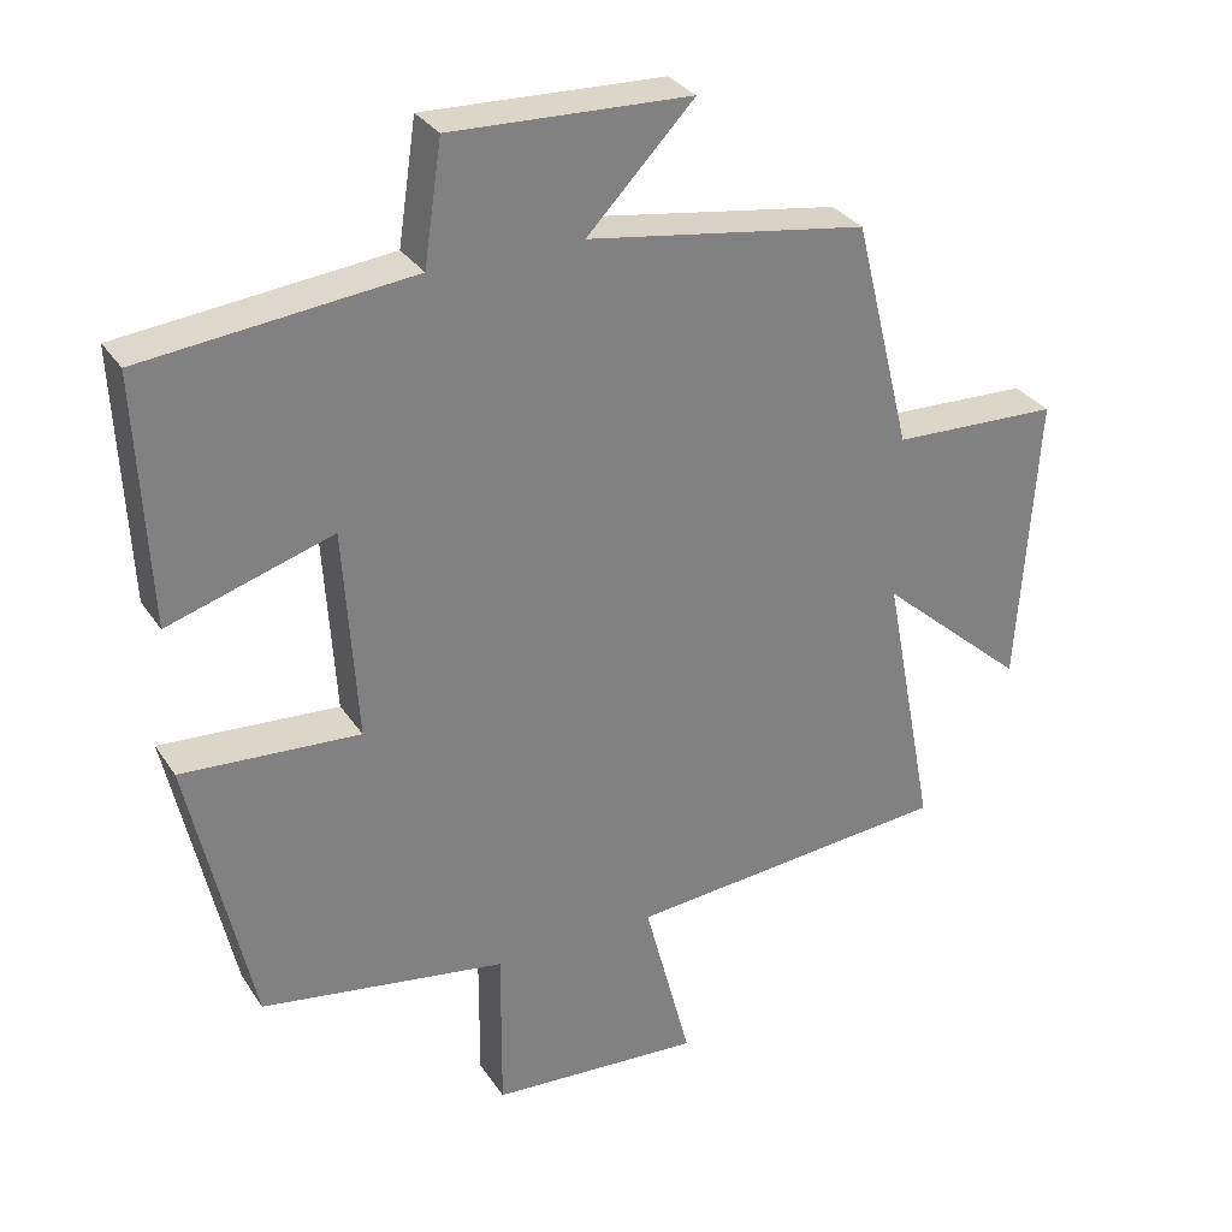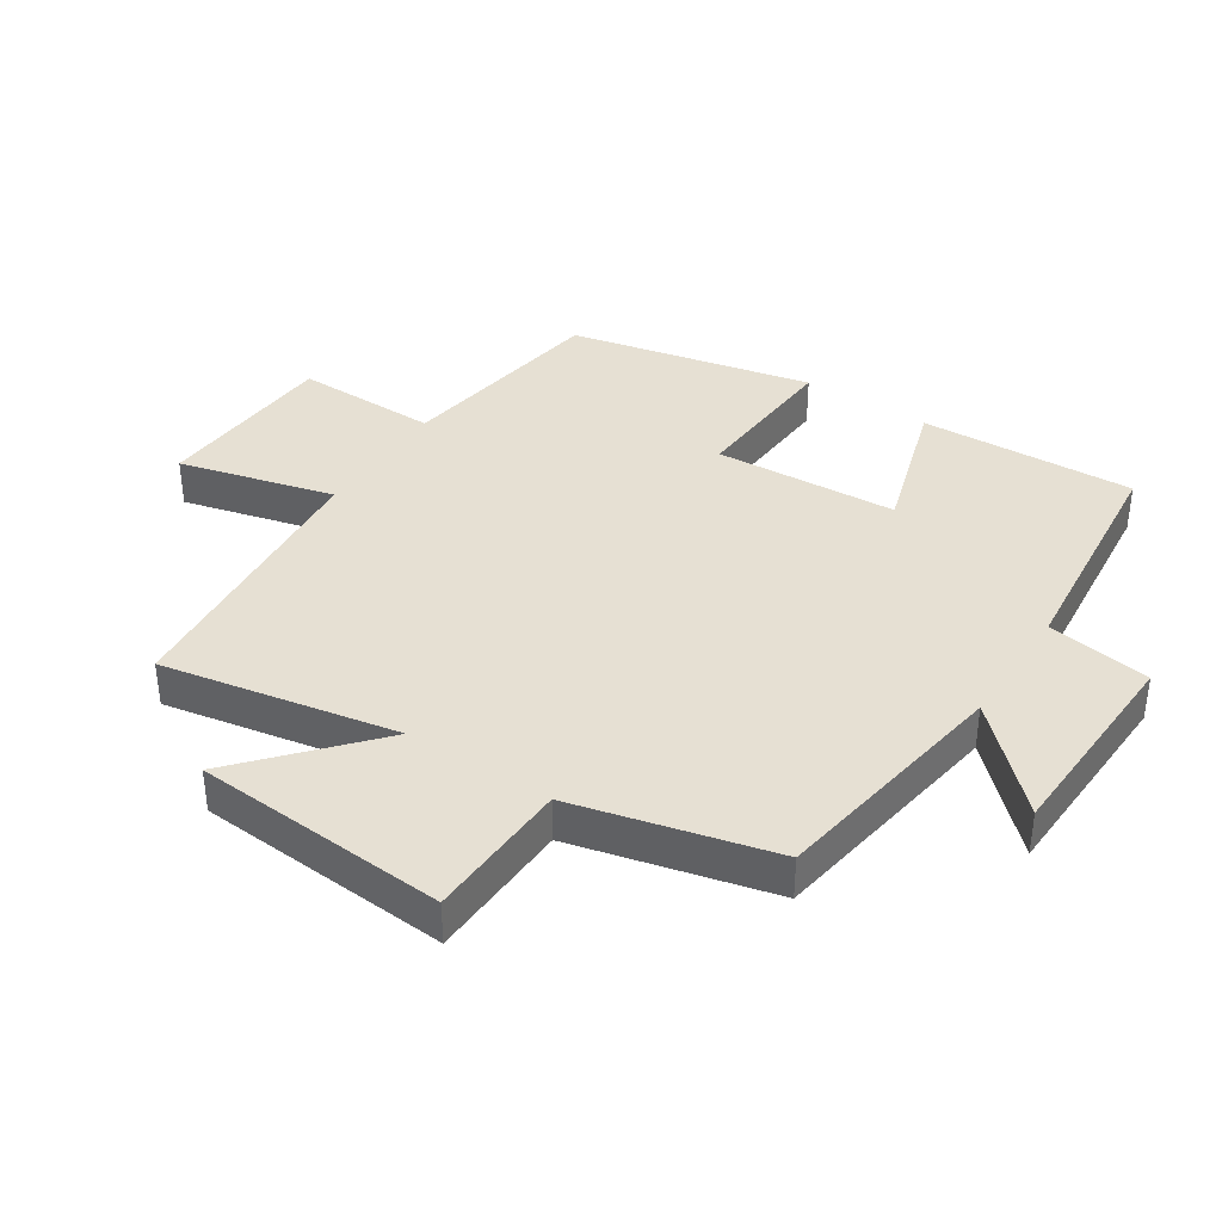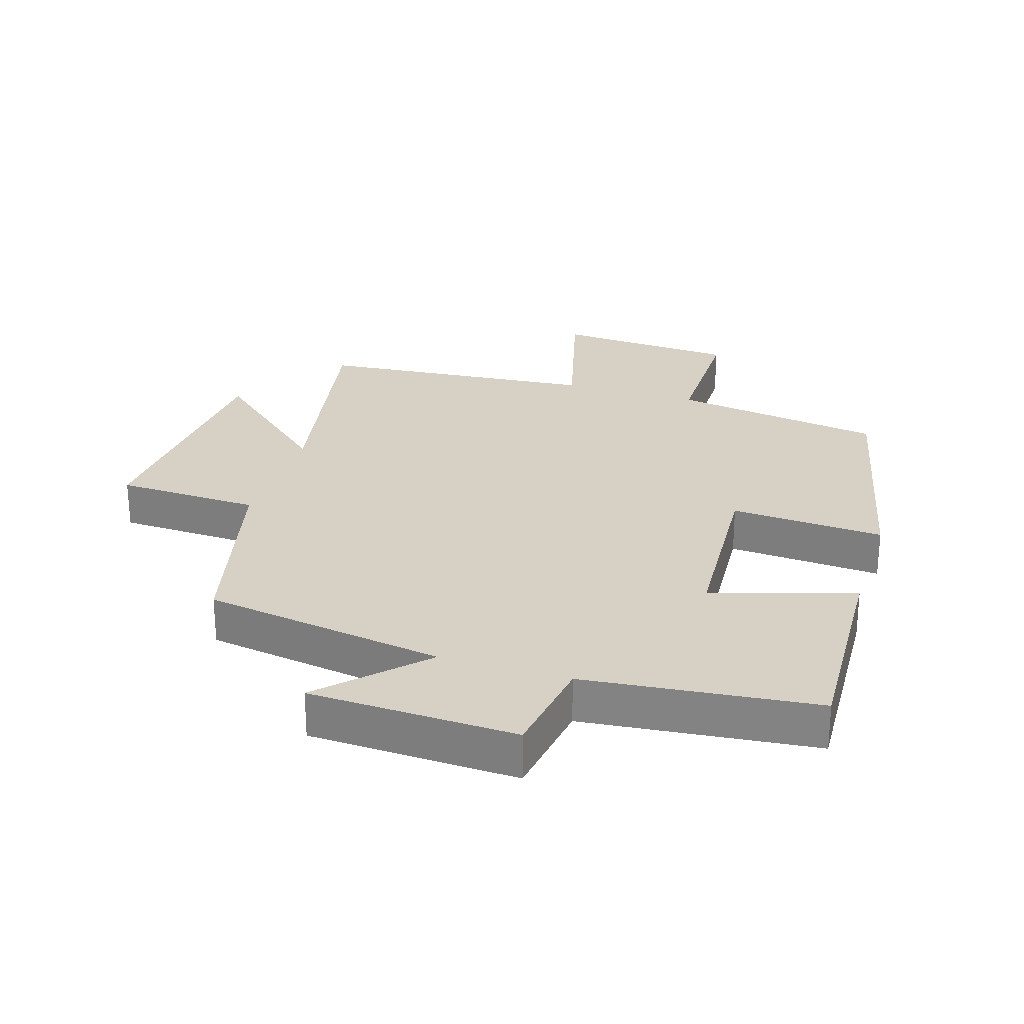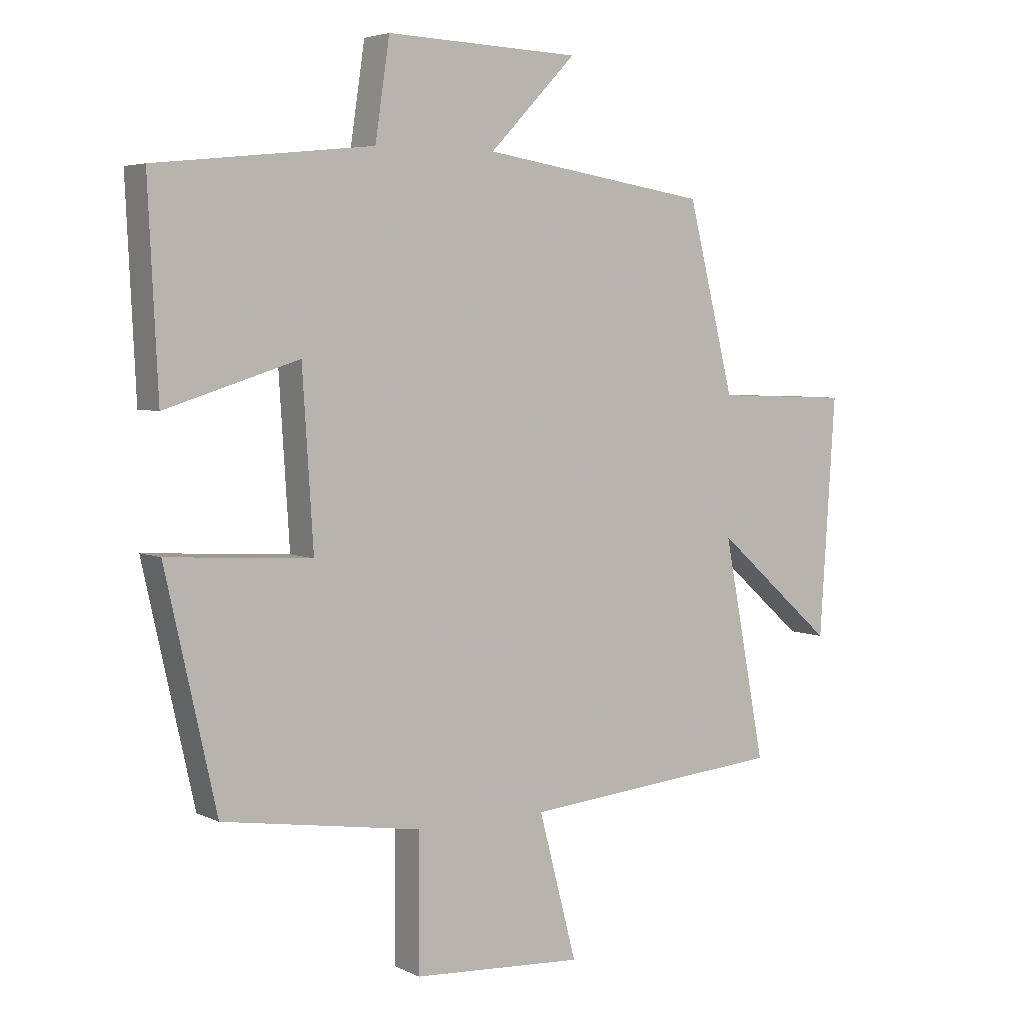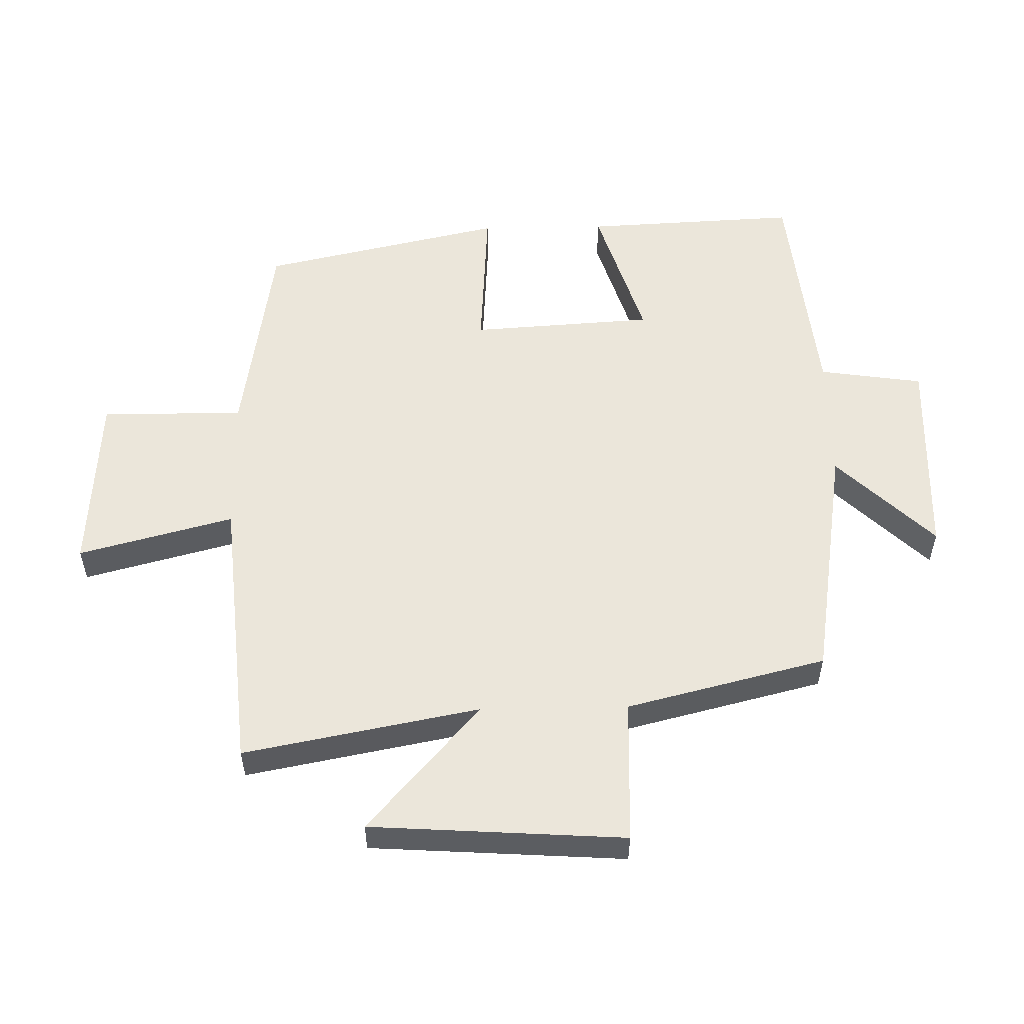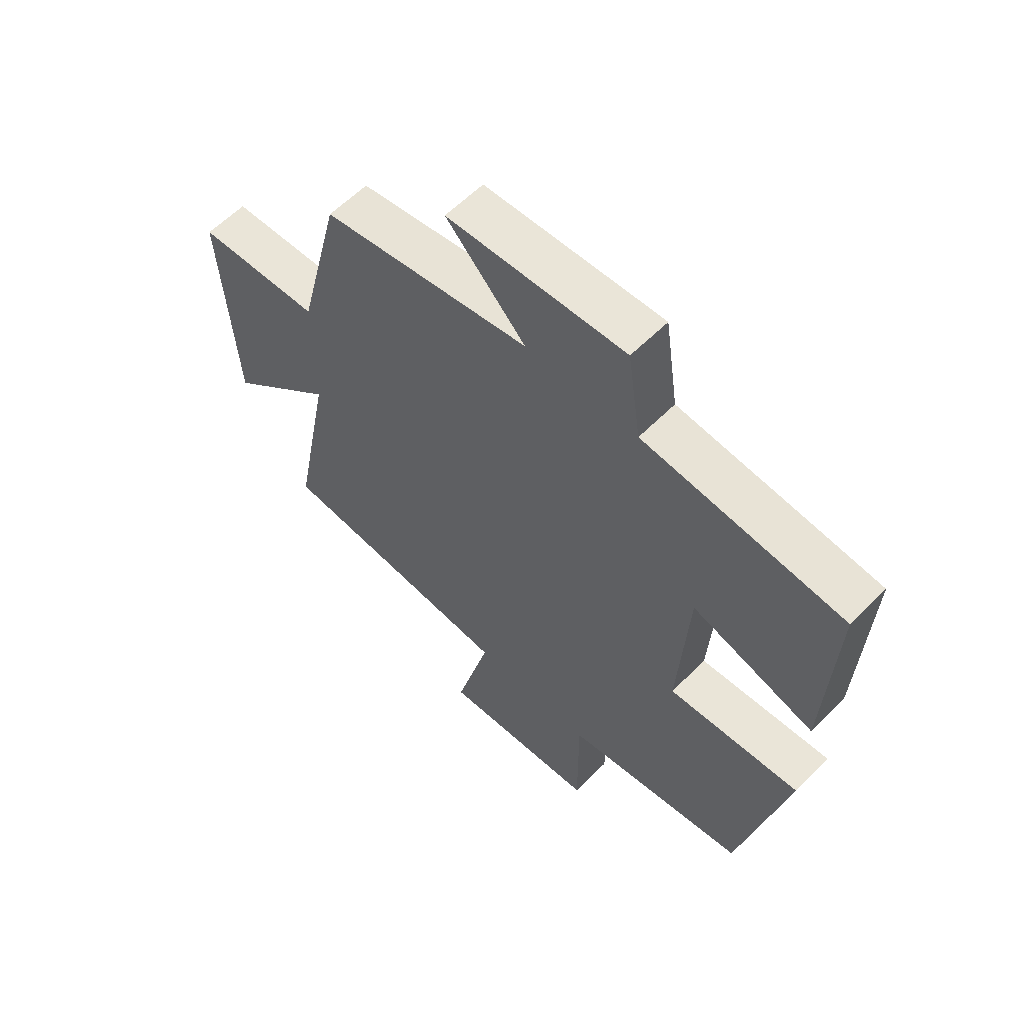
<metadata>
{"format":"obj","ext":"obj","renderer":"f3d","projection":"perspective","resolution":1024,"background":"white","views":[{"elev":30.8,"azim":152.4,"up":"+Z"},{"elev":38.3,"azim":-56.7,"up":"+Y"},{"elev":26.7,"azim":17.5,"up":"+Y"},{"elev":4.6,"azim":145.8,"up":"+Z"},{"elev":54.7,"azim":-91.1,"up":"+Y"},{"elev":59.5,"azim":44.2,"up":"+Z"}]}
</metadata>
<code>
v -0.57 0.07 -0.461
v -0.5 0.07 -0.096
v -0.698 0.07 -0.27
v -0.724 0.07 0.124
v -0.5 0.07 0.132
v -0.423 0.07 0.441
v -0.046 0.07 0.5
v -0.19 0.07 0.649
v 0.132 0.07 0.661
v 0.156 0.07 0.5
v 0.516 0.07 0.462
v 0.5 0.07 0.128
v 0.279 0.07 0.197
v 0.261 0.07 -0.087
v 0.5 0.07 -0.072
v 0.416 0.07 -0.449
v 0.086 0.07 -0.5
v 0.087 0.07 -0.722
v -0.197 0.07 -0.74
v -0.134 0.07 -0.5
v -0.57 0 -0.461
v -0.5 0 -0.096
v -0.698 0 -0.27
v -0.724 0 0.124
v -0.5 0 0.132
v -0.423 0 0.441
v -0.046 0 0.5
v -0.19 0 0.649
v 0.132 0 0.661
v 0.156 0 0.5
v 0.516 0 0.462
v 0.5 0 0.128
v 0.279 0 0.197
v 0.261 0 -0.087
v 0.5 0 -0.072
v 0.416 0 -0.449
v 0.086 0 -0.5
v 0.087 0 -0.722
v -0.197 0 -0.74
v -0.134 0 -0.5
f 17 18 19 20
f 17 20 1
f 16 17 1
f 15 16 1
f 14 15 1
f 13 14 1 2
f 10 11 12 13
f 10 13 2
f 7 8 9 10
f 7 10 2
f 6 7 2
f 5 6 2
f 2 3 4 5
f 40 39 38 37
f 21 40 37
f 21 37 36
f 21 36 35
f 21 35 34
f 22 21 34 33
f 33 32 31 30
f 22 33 30
f 30 29 28 27
f 22 30 27
f 22 27 26
f 22 26 25
f 25 24 23 22
f 1 21 22 2
f 2 22 23 3
f 3 23 24 4
f 4 24 25 5
f 5 25 26 6
f 6 26 27 7
f 7 27 28 8
f 8 28 29 9
f 9 29 30 10
f 10 30 31 11
f 11 31 32 12
f 12 32 33 13
f 13 33 34 14
f 14 34 35 15
f 15 35 36 16
f 16 36 37 17
f 17 37 38 18
f 18 38 39 19
f 19 39 40 20
f 20 40 21 1

</code>
